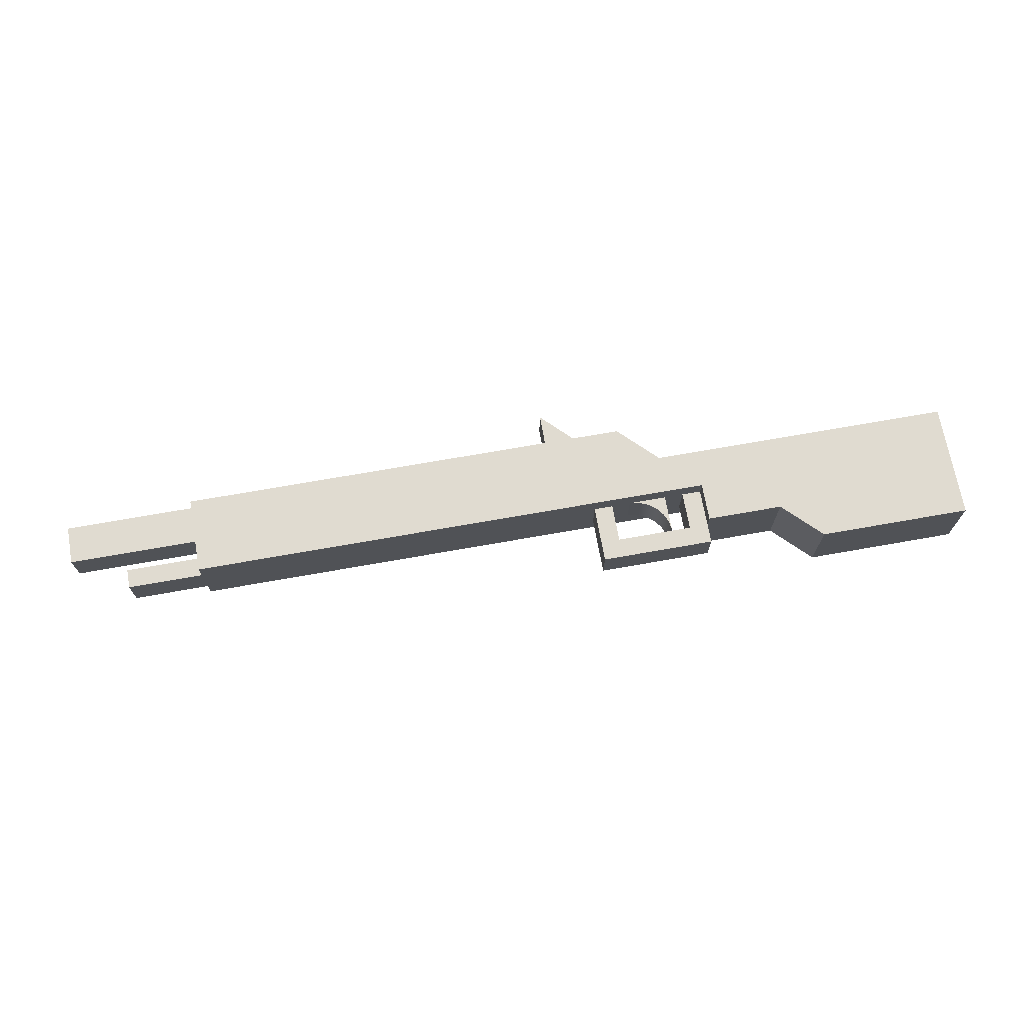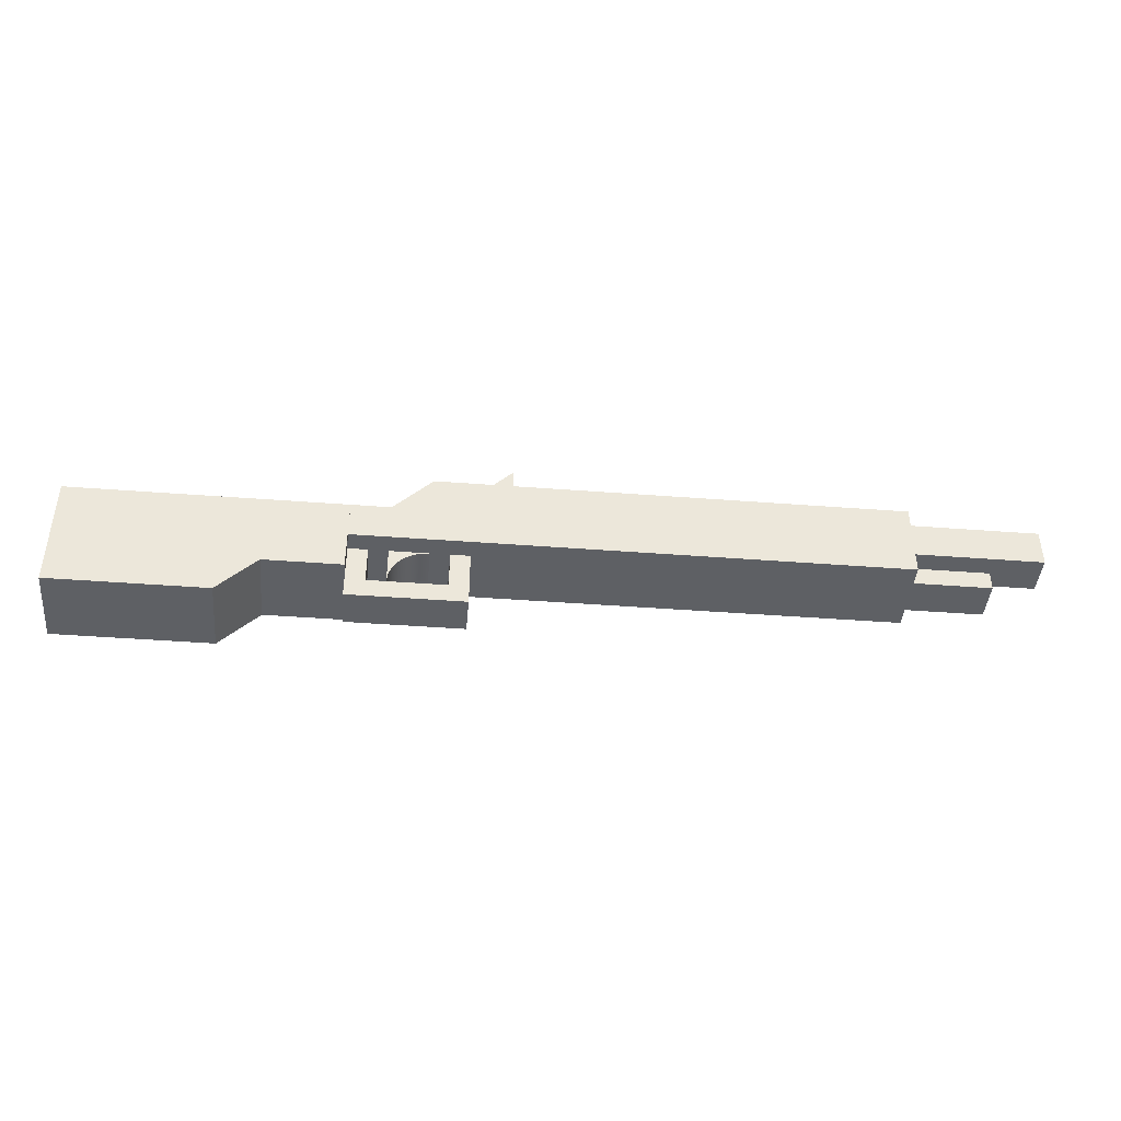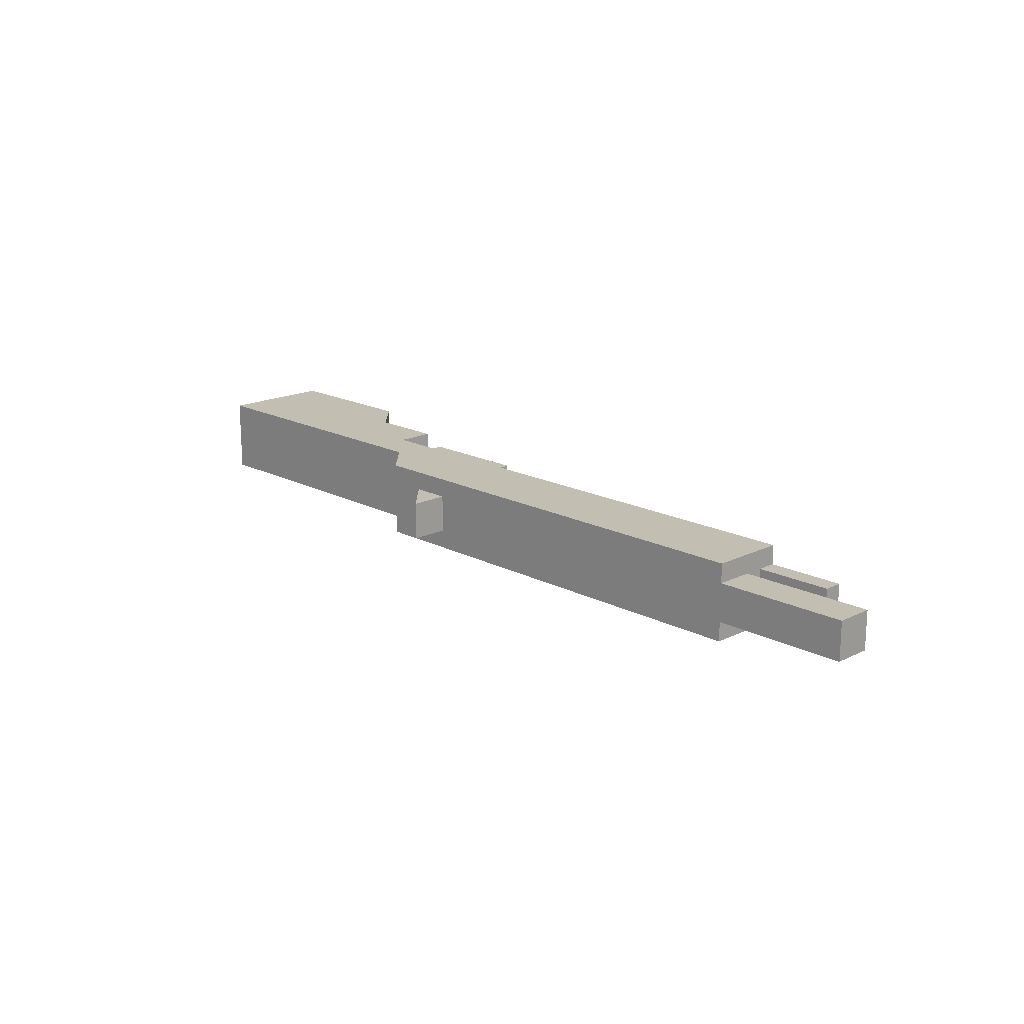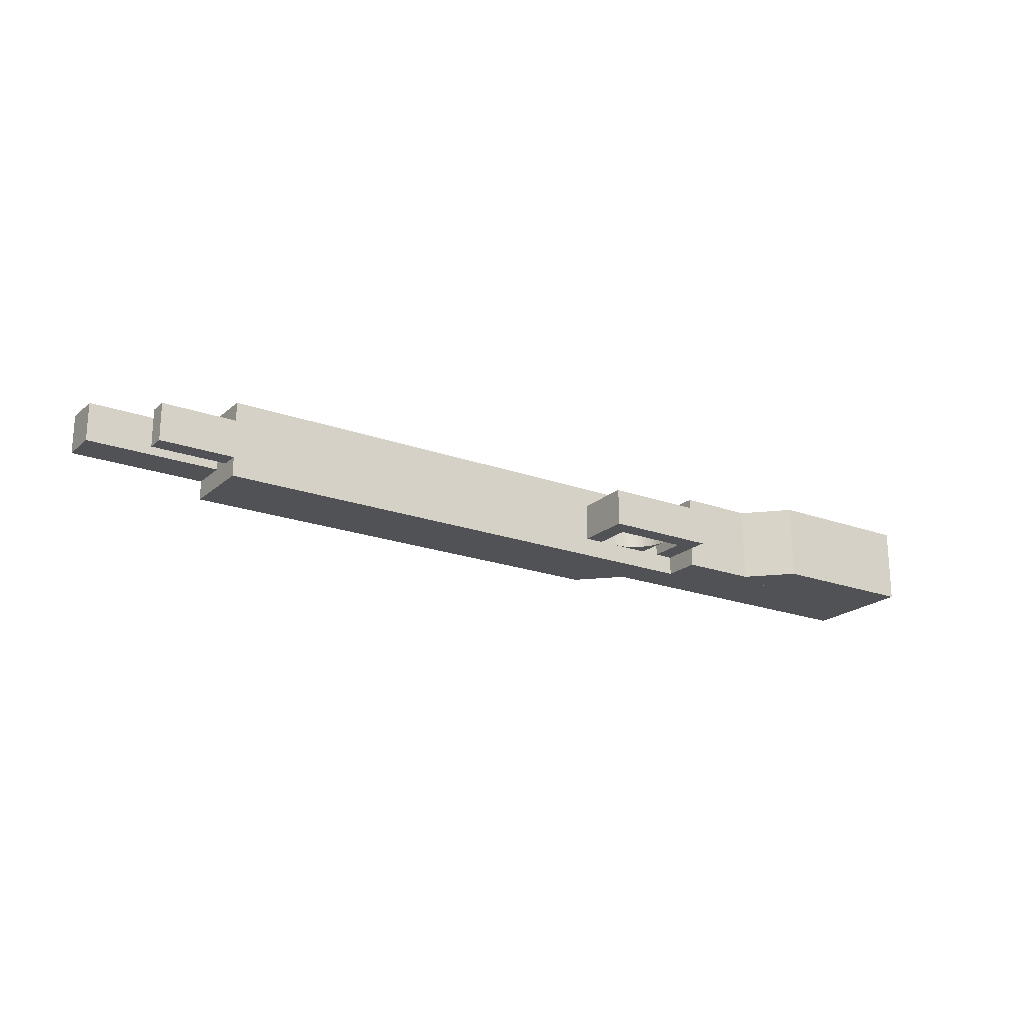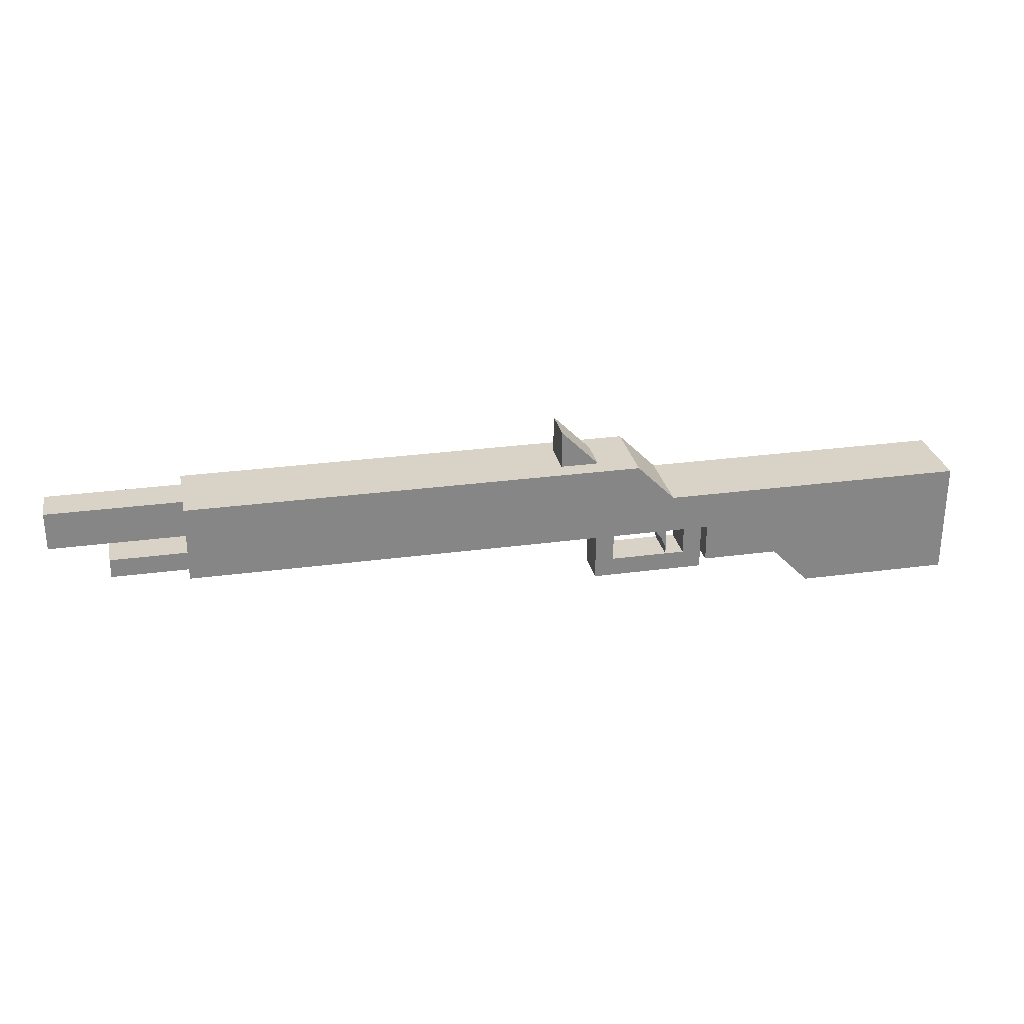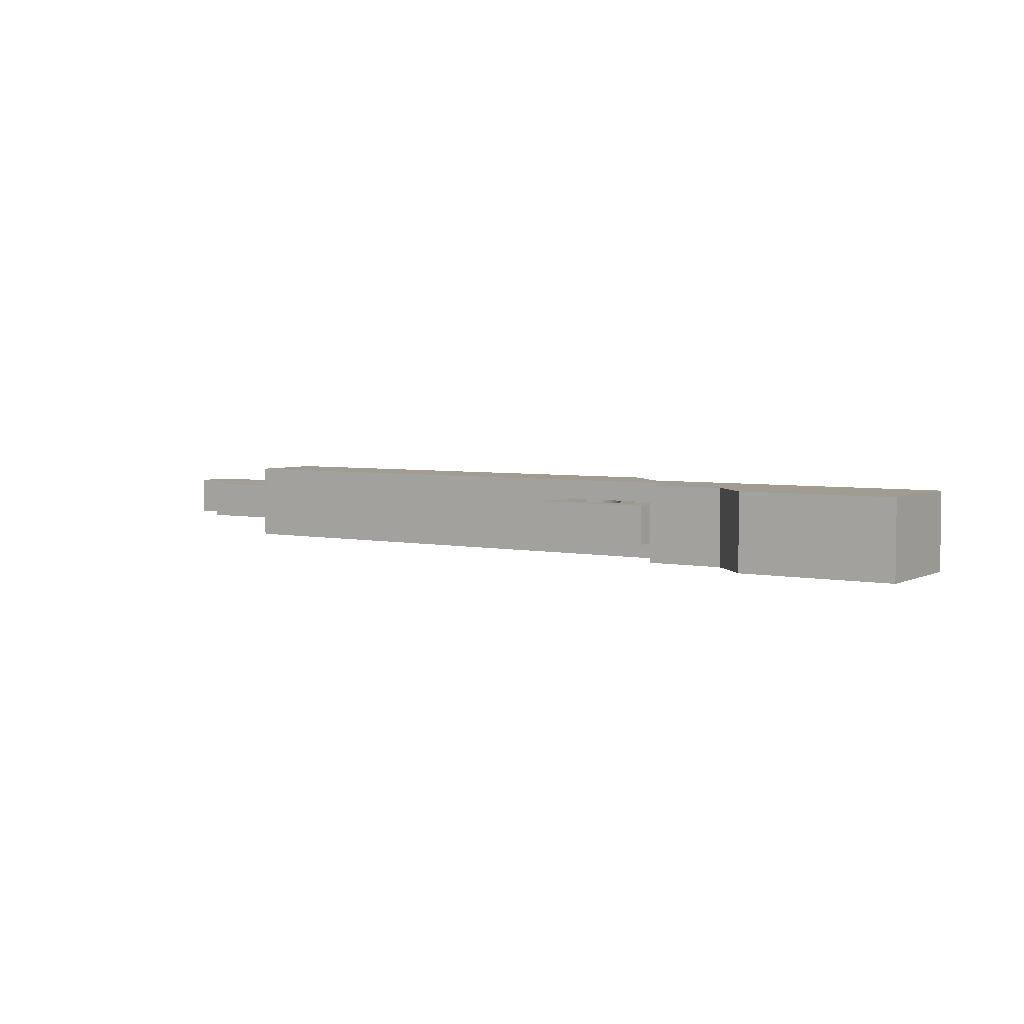
<metadata>
{"format":"obj","ext":"obj","renderer":"f3d","projection":"perspective","resolution":1024,"background":"white","views":[{"elev":70.1,"azim":-10.1,"up":"+Z"},{"elev":-42.9,"azim":174.8,"up":"+Y"},{"elev":17.4,"azim":-134.2,"up":"+Z"},{"elev":-20.6,"azim":-33.6,"up":"+Z"},{"elev":28.2,"azim":-11.6,"up":"+Y"},{"elev":4.3,"azim":33.4,"up":"+Z"}]}
</metadata>
<code>
v 9 -1 -1
v 9 -2 -1
v 9 -1 1
v 9 -2 1
v 8 -1 1
v 8 -1 -1
v 2 0 1
v 2 0 -1
v 0 0 1
v 0 0 -1
v 0 2 -1
v 0 2 1
v 2 2 -1
v 2 2 1
v -1 0 1
v -1 0 -1
v -4 0 1
v -4 0 -1
v -4 2 -1
v -4 2 1
v -1 2 -1
v -1 2 1
v -5 0 1
v -5 0 -1
v -8 0 1
v -8 0 -1
v -8 2 -1
v -8 2 1
v -5 2 -1
v -5 2 1
v 13 -2 1
v 13 -2 -1
v 9 1 -1
v 9 1 1
v 13 1 -1
v 13 1 1
v 9 0 1
v 9 0 -1
v 6 0 1
v 6 0 -1
v 6 1 -1
v 6 1 1
v 6 -1 1
v 6 -1 -1
v 6 -1 0.5
v 6 -1 -0.5
v 5.5 -1 0.5
v 5.5 -1 -0.5
v 5.5 0 -0.5
v 6 0 -0.5
v 5.5 0 0.5
v 6 0 0.5
v 6 -1.5 -0.5
v 6 -1.5 0.5
v 5 -1 -0.5
v 5 -1 0.5
v 5 -1.5 0.5
v 5 -1.5 -0.5
v 4.966 -0.7412 0.5
v 5 0 0.5
v 4.866 -0.5 0.5
v 4.707 -0.2929 0.5
v 4.5 -0.134 0.5
v 4.259 -0.03407 0.5
v 4 0 0.5
v 5 0 -0.5
v 4.966 -0.7412 -0.5
v 4.866 -0.5 -0.5
v 4.707 -0.2929 -0.5
v 4.5 -0.134 -0.5
v 4.259 -0.03407 -0.5
v 4 0 -0.5
v 4 -1 -0.5
v 4 -1 0.5
v 4 -1.5 0.5
v 4 -1.5 -0.5
v 3 -1 -0.5
v 3.5 -1 -0.5
v 3 0 -0.5
v 3.5 0 -0.5
v 3.5 0 0.5
v 3 0 0.5
v 3.5 -1 0.5
v 3 -1 0.5
v 3 -1.5 0.5
v 3 -1.5 -0.5
v 2 2 -0.5
v 2 3 -0.5
v 2 2 0.5
v 2 3 0.5
v 3 2 -0.5
v 3 2 0.5
v -8 0 0.5
v -8 0 -0.5
v -9 0 0.5
v -9 0 -0.5
v -8 0.5 -0.5
v -8 0.5 0.5
v -9 0.5 -0.5
v -9 0.5 0.5
v -10 0 0.5
v -10 0 -0.5
v -10 0.5 -0.5
v -10 0.5 0.5
v -11 1 0.5
v -11 1 -0.5
v -11.5 1 0.5
v -11.5 1 -0.5
v -11.5 2 -0.5
v -11 2 -0.5
v -11.5 2 0.5
v -11 2 0.5
v -8 1 0.5
v -8 1 -0.5
v -8 2 -0.5
v -8 2 0.5
v 4 1 -1
v 4 2 -1
v 4 1 1
v 4 2 1
v 5 1 -1
v 5 1 1
v 4 0 1
v 4 0 -1
f 3 2 1
f 2 3 4
f 5 4 3
f 4 6 2
f 6 4 5
f 6 1 2
f 6 3 1
f 3 6 5
f 9 8 7
f 8 9 10
f 9 11 10
f 11 9 12
f 11 8 10
f 8 11 13
f 14 9 7
f 9 14 12
f 14 8 13
f 8 14 7
f 11 14 13
f 14 11 12
f 17 16 15
f 16 17 18
f 17 19 18
f 19 17 20
f 19 16 18
f 16 19 21
f 22 17 15
f 17 22 20
f 22 16 21
f 16 22 15
f 19 22 21
f 22 19 20
f 25 24 23
f 24 25 26
f 25 27 26
f 27 25 28
f 27 24 26
f 24 27 29
f 30 25 23
f 25 30 28
f 30 24 29
f 24 30 23
f 27 30 29
f 30 27 28
f 4 32 31
f 32 4 2
f 4 33 2
f 33 4 34
f 33 32 2
f 32 33 35
f 36 4 31
f 4 36 34
f 36 32 35
f 32 36 31
f 33 36 35
f 36 33 34
f 39 38 37
f 38 39 40
f 39 41 40
f 41 39 42
f 41 38 40
f 38 41 33
f 34 39 37
f 39 34 42
f 34 38 33
f 38 34 37
f 41 34 33
f 34 41 42
f 43 1 3
f 1 43 44
f 43 40 44
f 40 43 39
f 40 1 44
f 1 40 38
f 37 43 3
f 43 37 39
f 37 1 38
f 1 37 3
f 40 37 38
f 37 40 39
f 39 38 37
f 38 39 40
f 39 41 40
f 41 39 42
f 41 38 40
f 38 41 33
f 34 39 37
f 39 34 42
f 34 38 33
f 38 34 37
f 41 34 33
f 34 41 42
f 47 46 45
f 46 47 48
f 49 46 48
f 46 49 50
f 47 49 48
f 49 47 51
f 49 52 50
f 52 49 51
f 45 51 47
f 51 45 52
f 52 46 50
f 46 52 45
f 45 53 46
f 53 45 54
f 55 45 46
f 45 55 56
f 57 53 54
f 53 57 58
f 55 53 58
f 53 55 46
f 57 55 58
f 55 57 56
f 54 56 57
f 56 54 45
f 60 59 56
f 59 60 61
f 61 60 62
f 62 60 63
f 63 60 64
f 64 60 65
f 67 66 55
f 66 67 68
f 66 68 69
f 66 69 70
f 66 70 71
f 66 71 72
f 60 55 66
f 55 60 56
f 72 60 66
f 60 72 65
f 56 67 55
f 65 71 64
f 64 70 63
f 63 69 62
f 69 61 62
f 69 63 70
f 70 64 71
f 71 65 72
f 61 69 68
f 68 59 61
f 67 56 59
f 59 68 67
f 56 58 55
f 58 56 57
f 73 56 55
f 56 73 74
f 75 58 57
f 58 75 76
f 73 58 76
f 58 73 55
f 75 73 76
f 73 75 74
f 57 74 75
f 74 57 56
f 79 78 77
f 78 79 80
f 79 81 80
f 81 79 82
f 84 78 83
f 78 84 77
f 84 79 77
f 79 84 82
f 83 82 84
f 82 83 81
f 81 78 80
f 78 81 83
f 74 76 73
f 76 74 75
f 77 74 73
f 74 77 84
f 85 76 75
f 76 85 86
f 77 76 86
f 76 77 73
f 85 77 86
f 77 85 84
f 75 84 85
f 84 75 74
f 89 88 87
f 88 89 90
f 88 91 87
f 88 92 91
f 92 88 90
f 90 89 92
f 89 91 92
f 91 89 87
f 95 94 93
f 94 95 96
f 99 98 97
f 98 99 100
f 99 94 96
f 94 99 97
f 95 99 96
f 99 95 100
f 93 100 95
f 100 93 98
f 98 94 97
f 94 98 93
f 101 96 95
f 96 101 102
f 103 100 99
f 100 103 104
f 103 96 102
f 96 103 99
f 101 103 102
f 103 101 104
f 95 104 101
f 104 95 100
f 100 96 99
f 96 100 95
f 107 106 105
f 106 107 108
f 109 106 108
f 106 109 110
f 107 109 108
f 109 107 111
f 109 112 110
f 112 109 111
f 105 111 107
f 111 105 112
f 112 106 110
f 106 112 105
f 105 114 113
f 114 105 106
f 105 110 106
f 110 105 112
f 110 114 106
f 114 110 115
f 116 105 113
f 105 116 112
f 116 114 115
f 114 116 113
f 110 116 115
f 116 110 112
f 119 118 117
f 118 119 120
f 118 121 117
f 118 122 121
f 122 118 120
f 120 119 122
f 119 121 122
f 121 119 117
f 7 124 123
f 124 7 8
f 7 13 8
f 13 7 14
f 13 124 8
f 124 13 118
f 120 7 123
f 7 120 14
f 120 124 118
f 124 120 123
f 13 120 118
f 120 13 14
f 15 10 9
f 10 15 16
f 15 21 16
f 21 15 22
f 21 10 16
f 10 21 11
f 12 15 9
f 15 12 22
f 12 10 11
f 10 12 9
f 21 12 11
f 12 21 22
f 23 18 17
f 18 23 24
f 23 29 24
f 29 23 30
f 29 18 24
f 18 29 19
f 20 23 17
f 23 20 30
f 20 18 19
f 18 20 17
f 29 20 19
f 20 29 30
f 123 40 39
f 40 123 124
f 123 117 124
f 117 123 119
f 117 40 124
f 40 117 41
f 42 123 39
f 123 42 119
f 42 40 41
f 40 42 39
f 117 42 41
f 42 117 119

</code>
